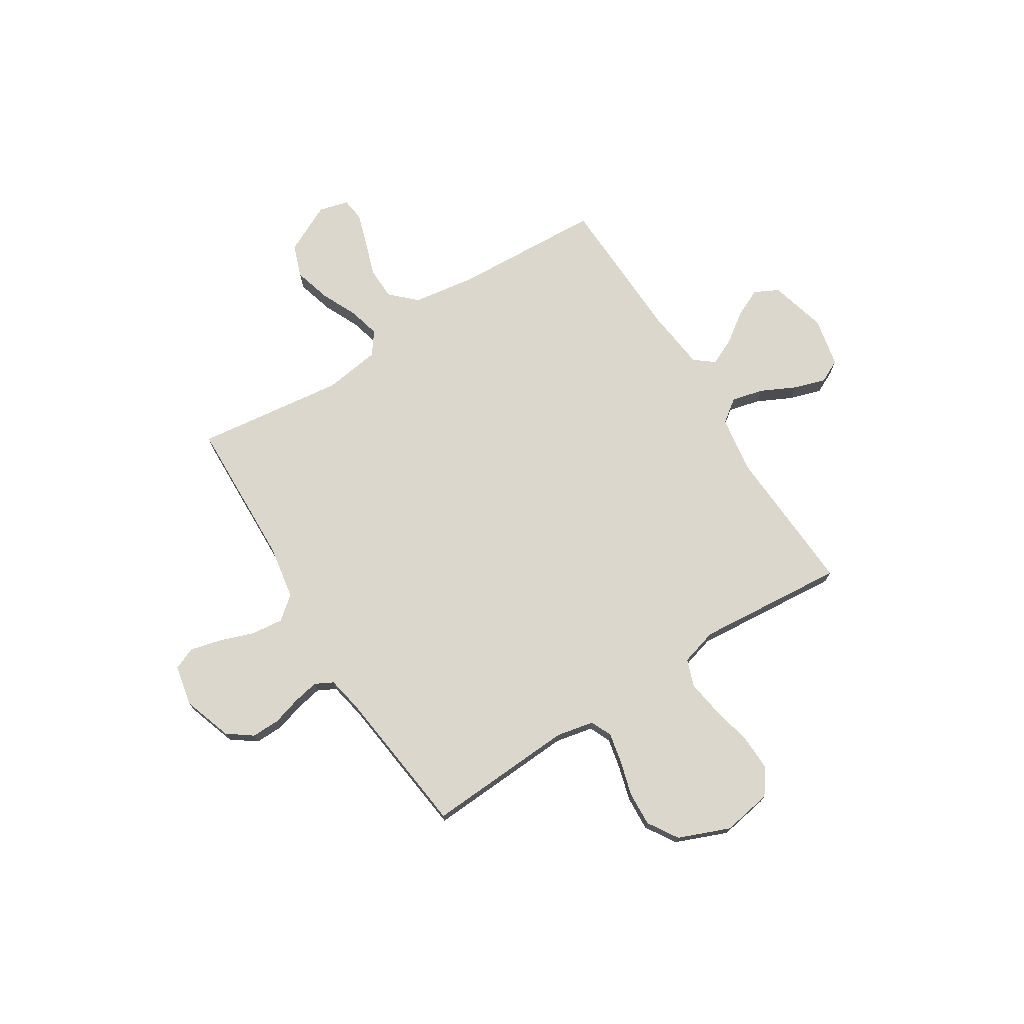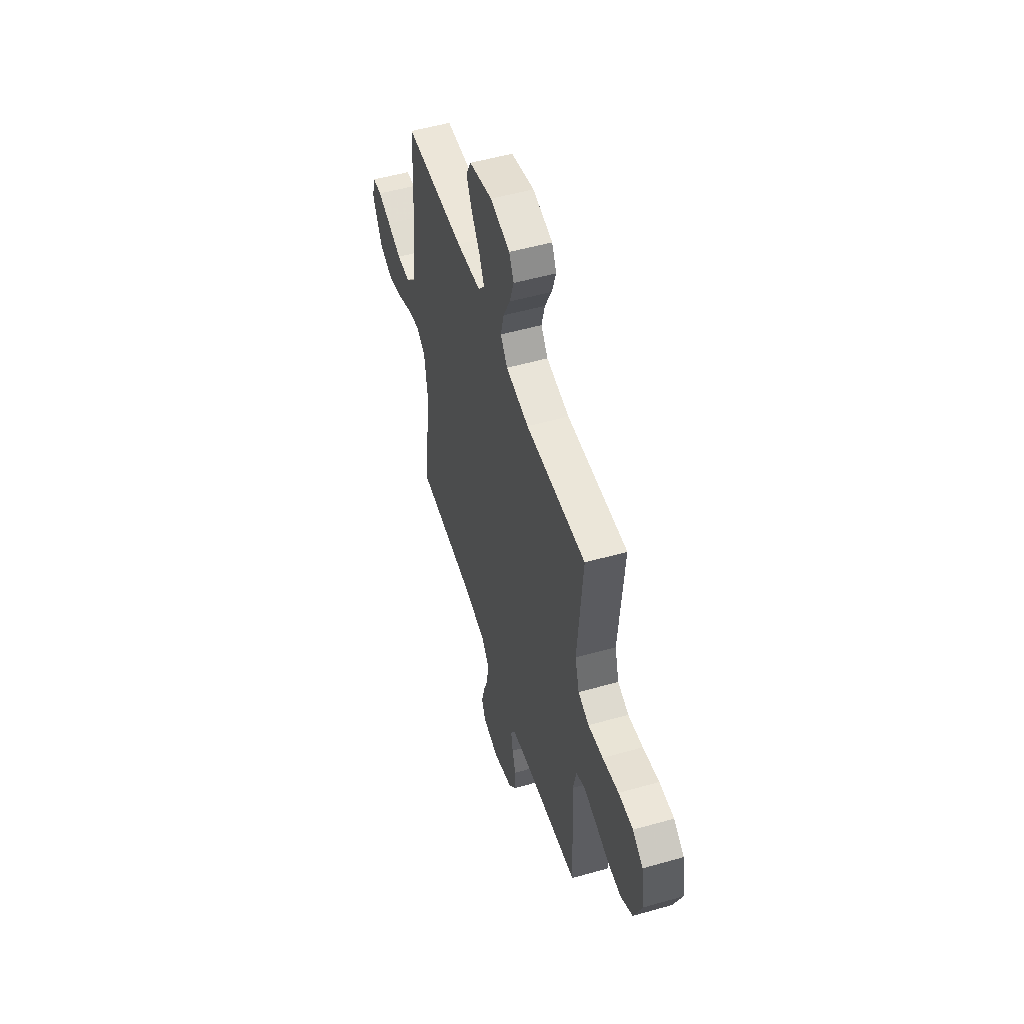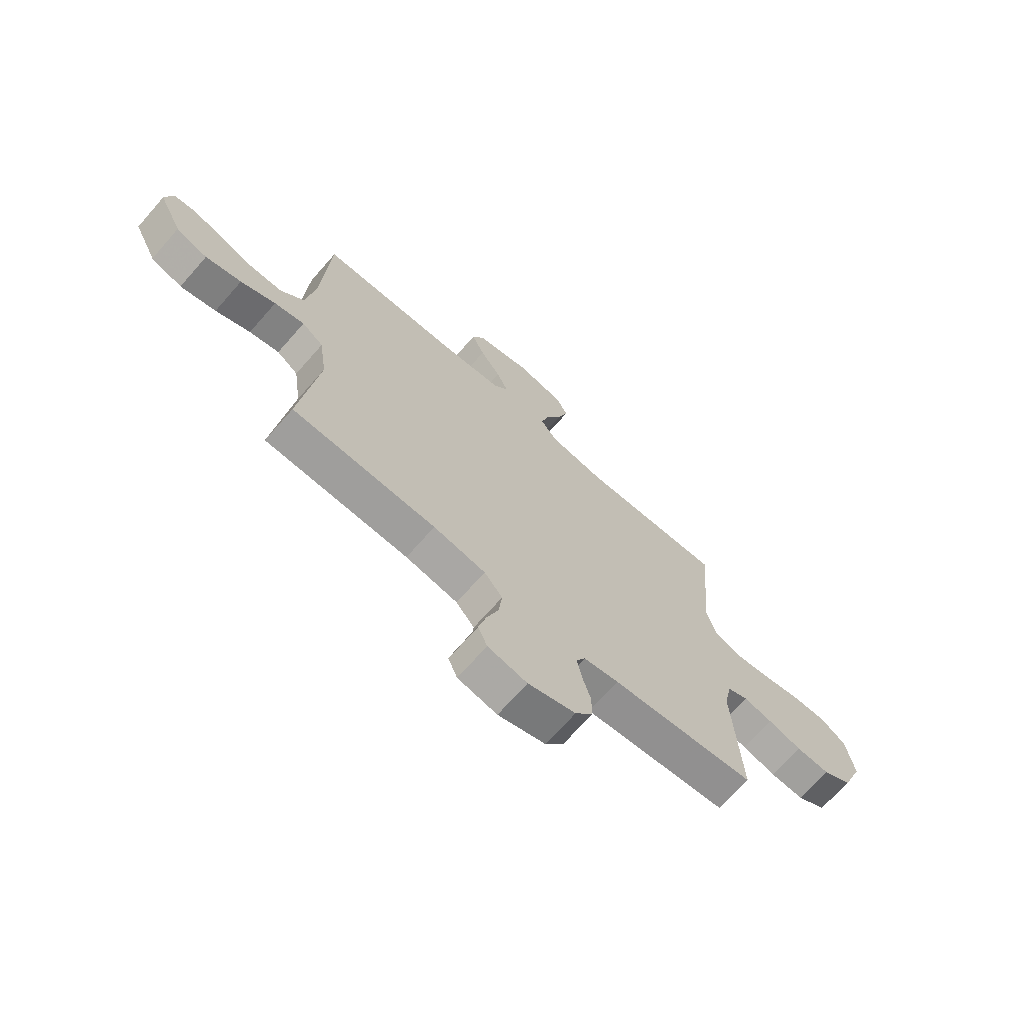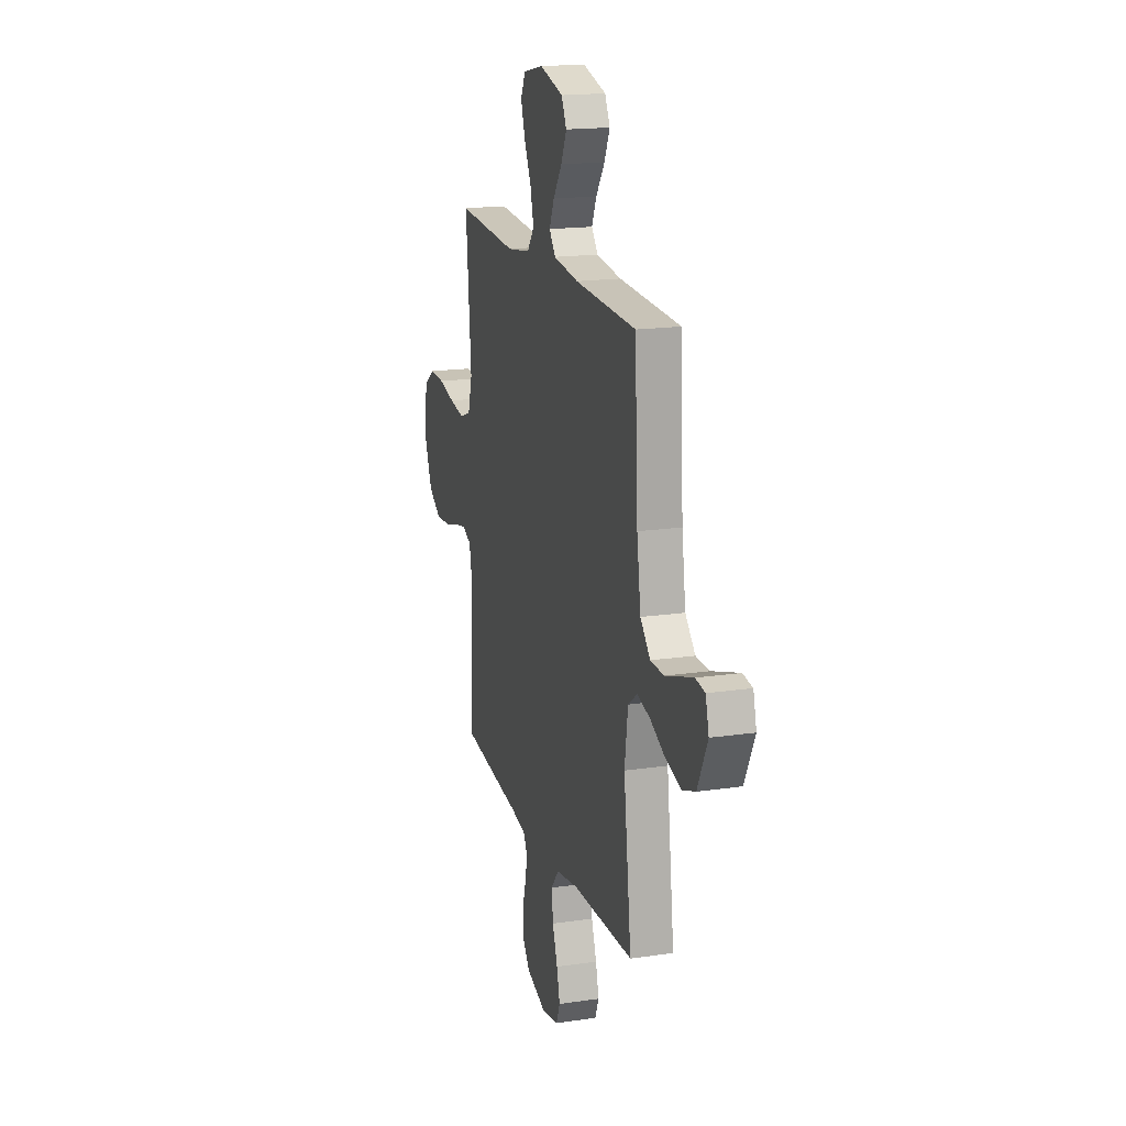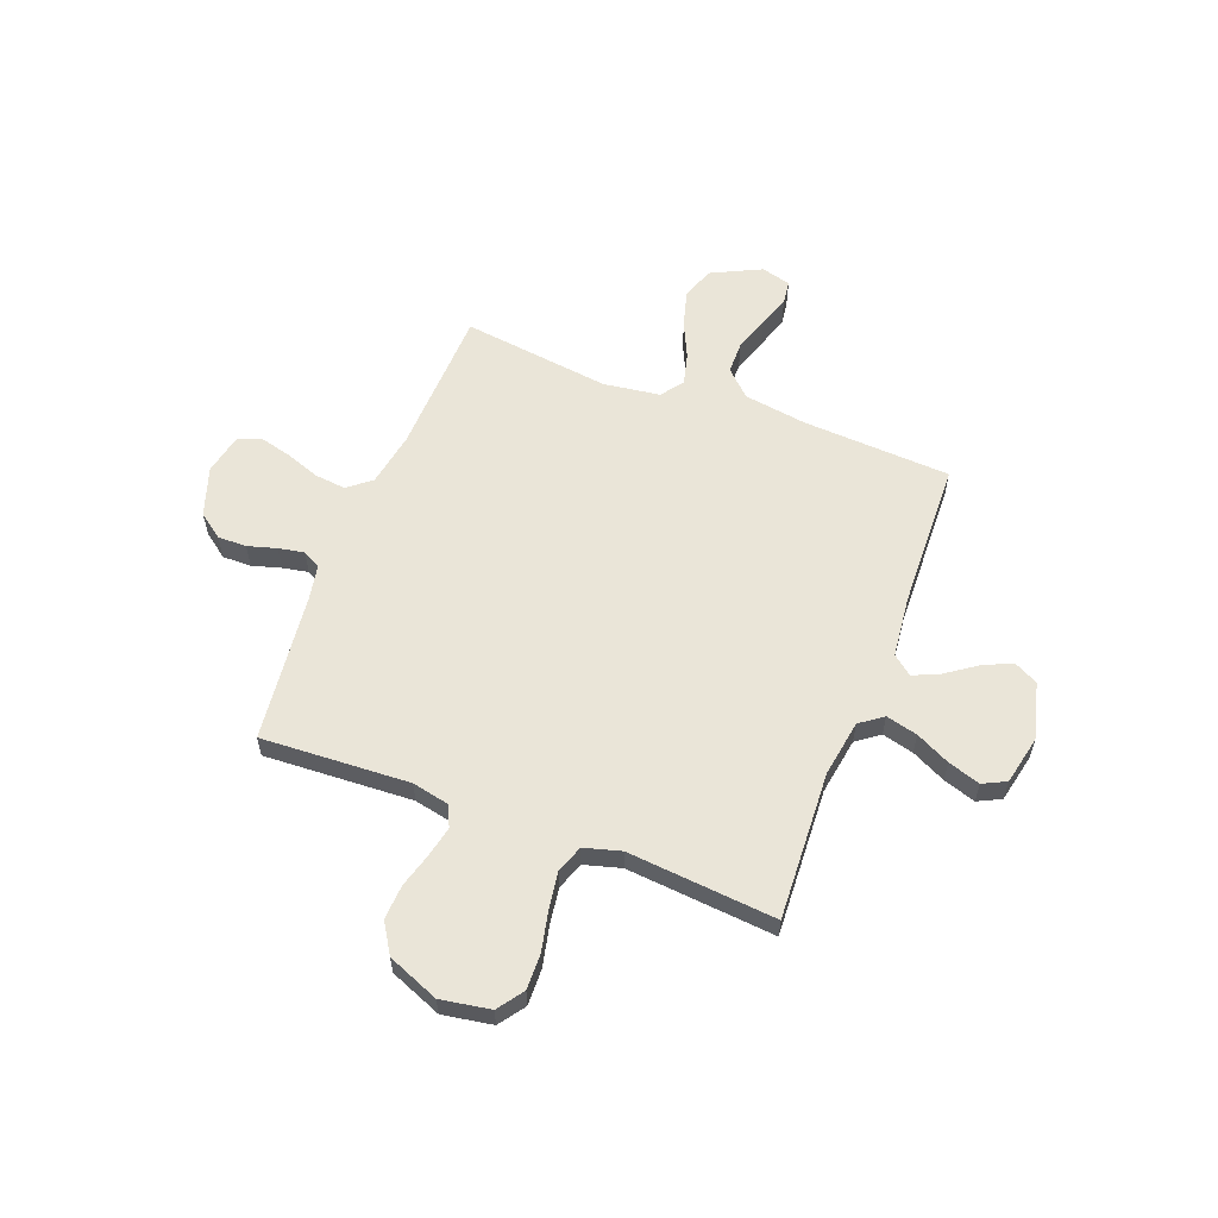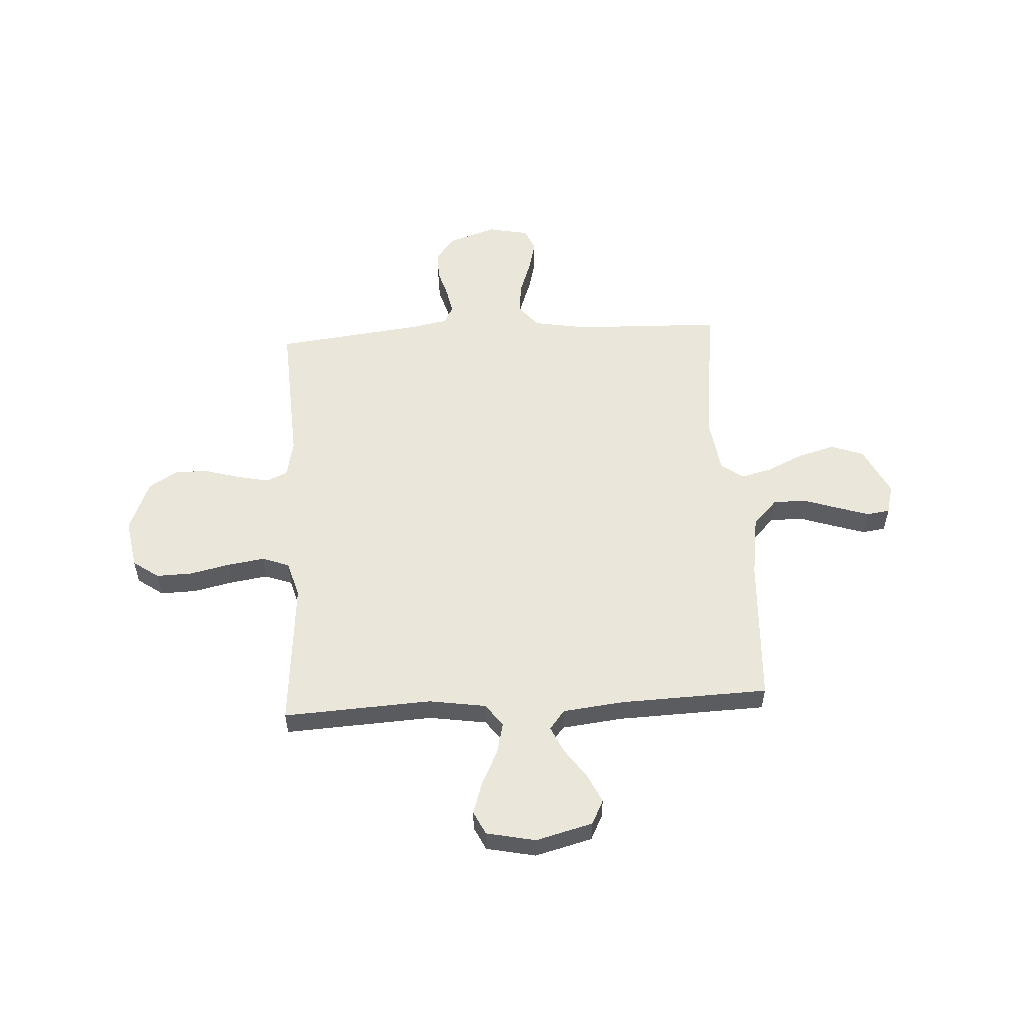
<metadata>
{"format":"obj","ext":"obj","renderer":"f3d","projection":"perspective","resolution":1024,"background":"white","views":[{"elev":73.3,"azim":-122.3,"up":"+Y"},{"elev":52.6,"azim":-107.0,"up":"+Z"},{"elev":-69.8,"azim":138.7,"up":"+Z"},{"elev":17.8,"azim":73.9,"up":"+Z"},{"elev":58.8,"azim":-69.0,"up":"+Y"},{"elev":54.9,"azim":-3.4,"up":"+Y"}]}
</metadata>
<code>
v -0.5 0.07 -0.5
v -0.484 0.07 -0.2
v -0.5 0.07 -0.124
v -0.543 0.07 -0.105
v -0.604 0.07 -0.118
v -0.674 0.07 -0.138
v -0.744 0.07 -0.142
v -0.805 0.07 -0.104
v -0.847 0.07 0
v -0.83 0.07 0.1
v -0.778 0.07 0.137
v -0.705 0.07 0.135
v -0.624 0.07 0.117
v -0.55 0.07 0.106
v -0.495 0.07 0.126
v -0.474 0.07 0.2
v -0.5 0.07 0.5
v -0.2 0.07 0.484
v -0.085 0.07 0.502
v -0.051 0.07 0.548
v -0.067 0.07 0.612
v -0.101 0.07 0.681
v -0.122 0.07 0.746
v -0.099 0.07 0.793
v 0 0.07 0.814
v 0.115 0.07 0.784
v 0.14 0.07 0.735
v 0.113 0.07 0.677
v 0.07 0.07 0.616
v 0.046 0.07 0.563
v 0.077 0.07 0.524
v 0.2 0.07 0.51
v 0.5 0.07 0.5
v 0.516 0.07 0.2
v 0.535 0.07 0.073
v 0.584 0.07 0.022
v 0.65 0.07 0.021
v 0.721 0.07 0.045
v 0.786 0.07 0.066
v 0.833 0.07 0.06
v 0.849 0.07 0
v 0.8 0.07 -0.1
v 0.734 0.07 -0.124
v 0.659 0.07 -0.103
v 0.586 0.07 -0.069
v 0.523 0.07 -0.053
v 0.478 0.07 -0.086
v 0.462 0.07 -0.2
v 0.5 0.07 -0.5
v 0.2 0.07 -0.51
v 0.091 0.07 -0.529
v 0.053 0.07 -0.576
v 0.06 0.07 -0.64
v 0.085 0.07 -0.71
v 0.101 0.07 -0.773
v 0.082 0.07 -0.819
v 0 0.07 -0.836
v -0.099 0.07 -0.803
v -0.136 0.07 -0.753
v -0.135 0.07 -0.695
v -0.118 0.07 -0.637
v -0.108 0.07 -0.585
v -0.127 0.07 -0.549
v -0.2 0.07 -0.535
v -0.5 0 -0.5
v -0.484 0 -0.2
v -0.5 0 -0.124
v -0.543 0 -0.105
v -0.604 0 -0.118
v -0.674 0 -0.138
v -0.744 0 -0.142
v -0.805 0 -0.104
v -0.847 0 0
v -0.83 0 0.1
v -0.778 0 0.137
v -0.705 0 0.135
v -0.624 0 0.117
v -0.55 0 0.106
v -0.495 0 0.126
v -0.474 0 0.2
v -0.5 0 0.5
v -0.2 0 0.484
v -0.085 0 0.502
v -0.051 0 0.548
v -0.067 0 0.612
v -0.101 0 0.681
v -0.122 0 0.746
v -0.099 0 0.793
v 0 0 0.814
v 0.115 0 0.784
v 0.14 0 0.735
v 0.113 0 0.677
v 0.07 0 0.616
v 0.046 0 0.563
v 0.077 0 0.524
v 0.2 0 0.51
v 0.5 0 0.5
v 0.516 0 0.2
v 0.535 0 0.073
v 0.584 0 0.022
v 0.65 0 0.021
v 0.721 0 0.045
v 0.786 0 0.066
v 0.833 0 0.06
v 0.849 0 0
v 0.8 0 -0.1
v 0.734 0 -0.124
v 0.659 0 -0.103
v 0.586 0 -0.069
v 0.523 0 -0.053
v 0.478 0 -0.086
v 0.462 0 -0.2
v 0.5 0 -0.5
v 0.2 0 -0.51
v 0.091 0 -0.529
v 0.053 0 -0.576
v 0.06 0 -0.64
v 0.085 0 -0.71
v 0.101 0 -0.773
v 0.082 0 -0.819
v 0 0 -0.836
v -0.099 0 -0.803
v -0.136 0 -0.753
v -0.135 0 -0.695
v -0.118 0 -0.637
v -0.108 0 -0.585
v -0.127 0 -0.549
v -0.2 0 -0.535
f 59 60 61
f 58 59 61
f 57 58 61
f 56 57 61
f 55 56 61
f 54 55 61
f 53 54 61
f 52 53 61 62
f 51 52 62 63
f 48 49 50
f 51 63 64
f 50 51 64
f 48 50 64
f 47 48 64
f 43 44 45
f 42 43 45
f 41 42 45
f 40 41 45
f 39 40 45
f 38 39 45
f 37 38 45
f 36 37 45 46
f 64 1 2
f 47 64 2
f 46 47 2
f 36 46 2
f 35 36 2
f 27 28 29
f 26 27 29
f 25 26 29
f 24 25 29
f 23 24 29
f 22 23 29
f 21 22 29
f 20 21 29 30
f 19 20 30 31
f 16 17 18
f 19 31 32
f 18 19 32
f 16 18 32
f 15 16 32
f 11 12 13
f 10 11 13
f 9 10 13
f 8 9 13
f 7 8 13
f 6 7 13
f 5 6 13
f 4 5 13 14
f 3 4 14 15
f 3 15 32
f 2 3 32
f 35 2 32
f 34 35 32
f 32 33 34
f 125 124 123
f 125 123 122
f 125 122 121
f 125 121 120
f 125 120 119
f 125 119 118
f 125 118 117
f 126 125 117 116
f 127 126 116 115
f 114 113 112
f 128 127 115
f 128 115 114
f 128 114 112
f 128 112 111
f 109 108 107
f 109 107 106
f 109 106 105
f 109 105 104
f 109 104 103
f 109 103 102
f 109 102 101
f 110 109 101 100
f 66 65 128
f 66 128 111
f 66 111 110
f 66 110 100
f 66 100 99
f 93 92 91
f 93 91 90
f 93 90 89
f 93 89 88
f 93 88 87
f 93 87 86
f 93 86 85
f 94 93 85 84
f 95 94 84 83
f 82 81 80
f 96 95 83
f 96 83 82
f 96 82 80
f 96 80 79
f 77 76 75
f 77 75 74
f 77 74 73
f 77 73 72
f 77 72 71
f 77 71 70
f 77 70 69
f 78 77 69 68
f 79 78 68 67
f 96 79 67
f 96 67 66
f 96 66 99
f 96 99 98
f 98 97 96
f 1 65 66 2
f 2 66 67 3
f 3 67 68 4
f 4 68 69 5
f 5 69 70 6
f 6 70 71 7
f 7 71 72 8
f 8 72 73 9
f 9 73 74 10
f 10 74 75 11
f 11 75 76 12
f 12 76 77 13
f 13 77 78 14
f 14 78 79 15
f 15 79 80 16
f 16 80 81 17
f 17 81 82 18
f 18 82 83 19
f 19 83 84 20
f 20 84 85 21
f 21 85 86 22
f 22 86 87 23
f 23 87 88 24
f 24 88 89 25
f 25 89 90 26
f 26 90 91 27
f 27 91 92 28
f 28 92 93 29
f 29 93 94 30
f 30 94 95 31
f 31 95 96 32
f 32 96 97 33
f 33 97 98 34
f 34 98 99 35
f 35 99 100 36
f 36 100 101 37
f 37 101 102 38
f 38 102 103 39
f 39 103 104 40
f 40 104 105 41
f 41 105 106 42
f 42 106 107 43
f 43 107 108 44
f 44 108 109 45
f 45 109 110 46
f 46 110 111 47
f 47 111 112 48
f 48 112 113 49
f 49 113 114 50
f 50 114 115 51
f 51 115 116 52
f 52 116 117 53
f 53 117 118 54
f 54 118 119 55
f 55 119 120 56
f 56 120 121 57
f 57 121 122 58
f 58 122 123 59
f 59 123 124 60
f 60 124 125 61
f 61 125 126 62
f 62 126 127 63
f 63 127 128 64
f 64 128 65 1

</code>
